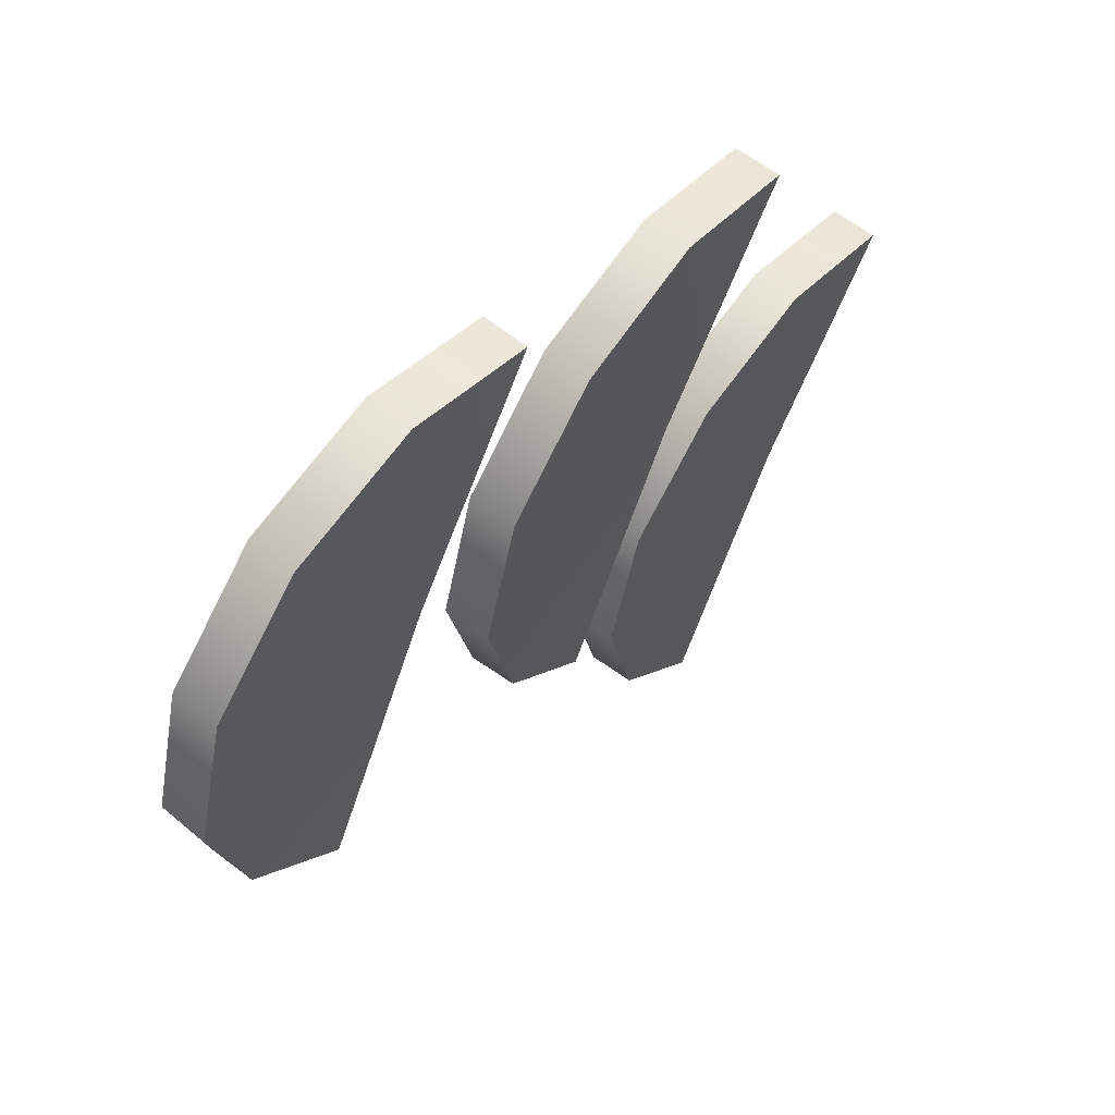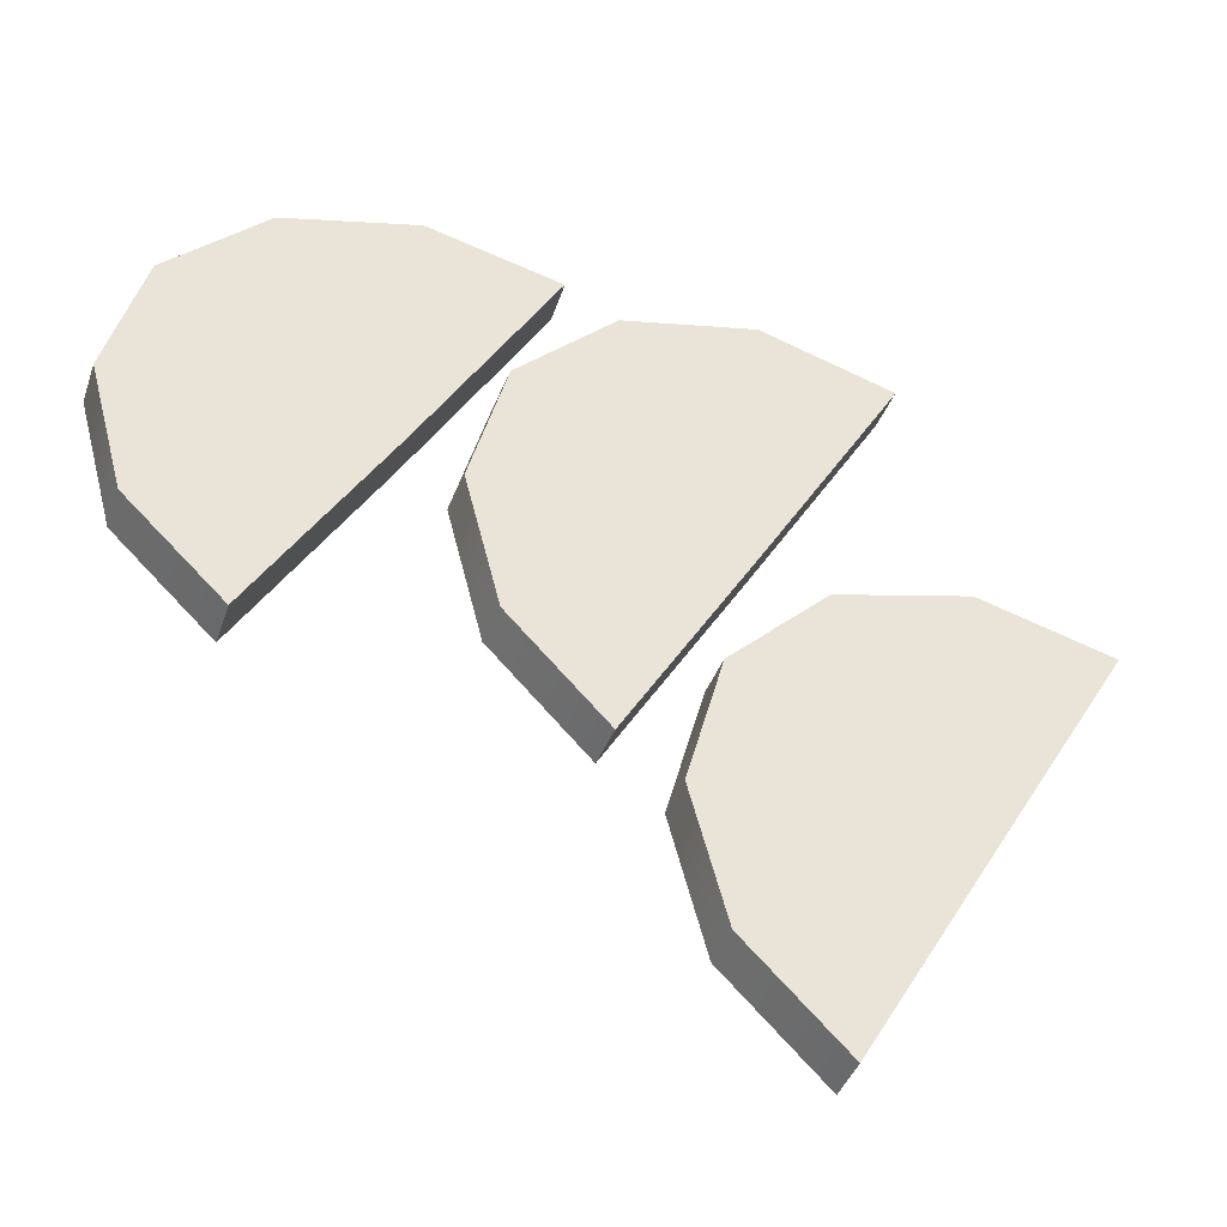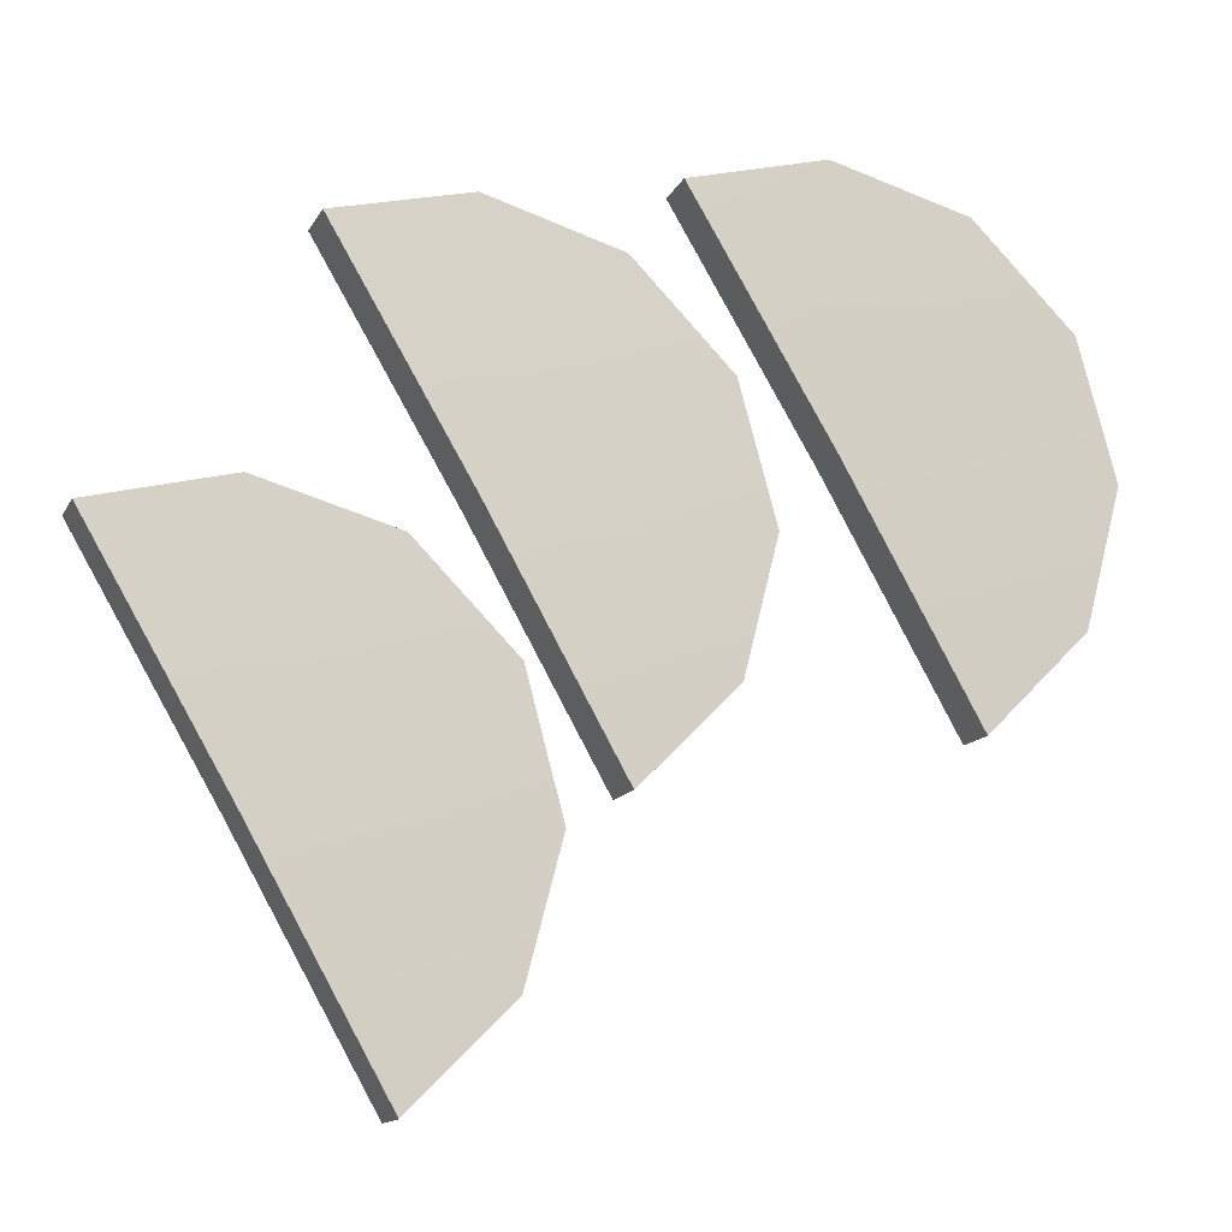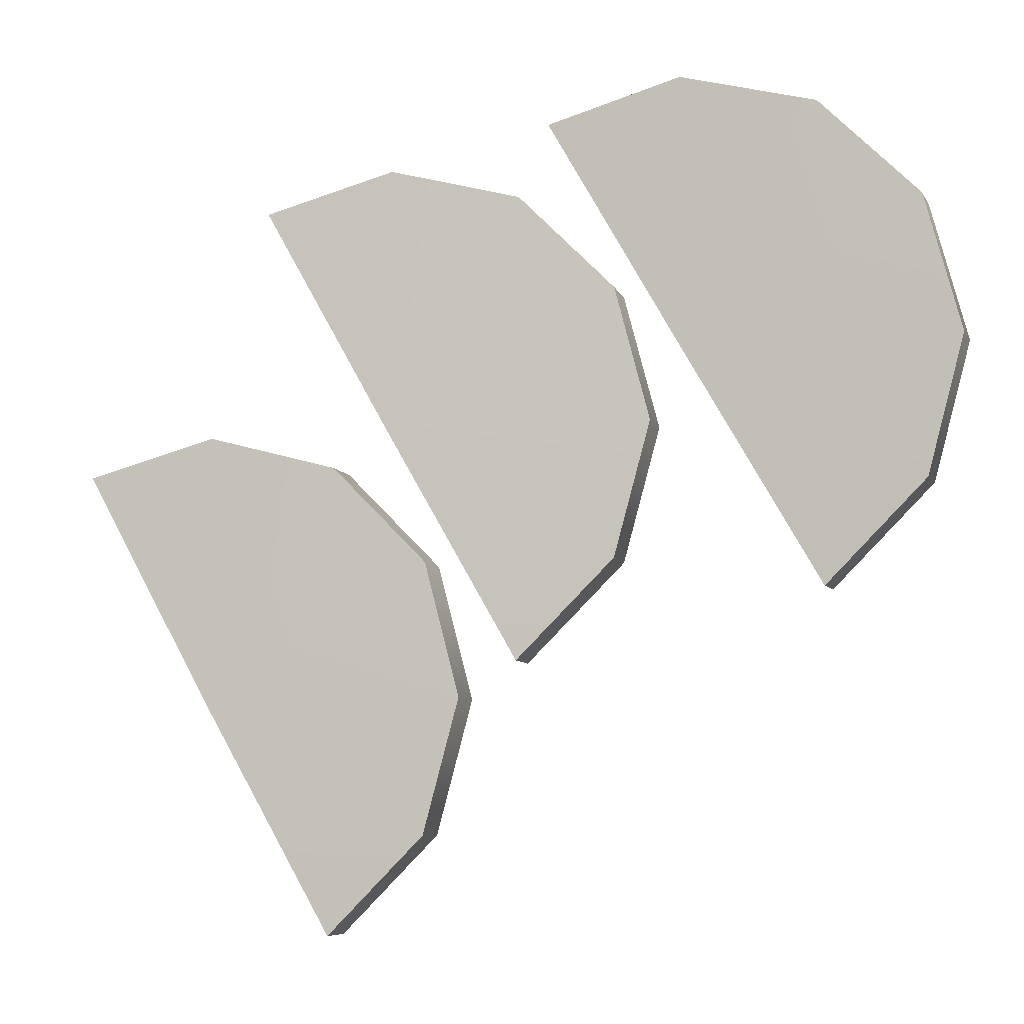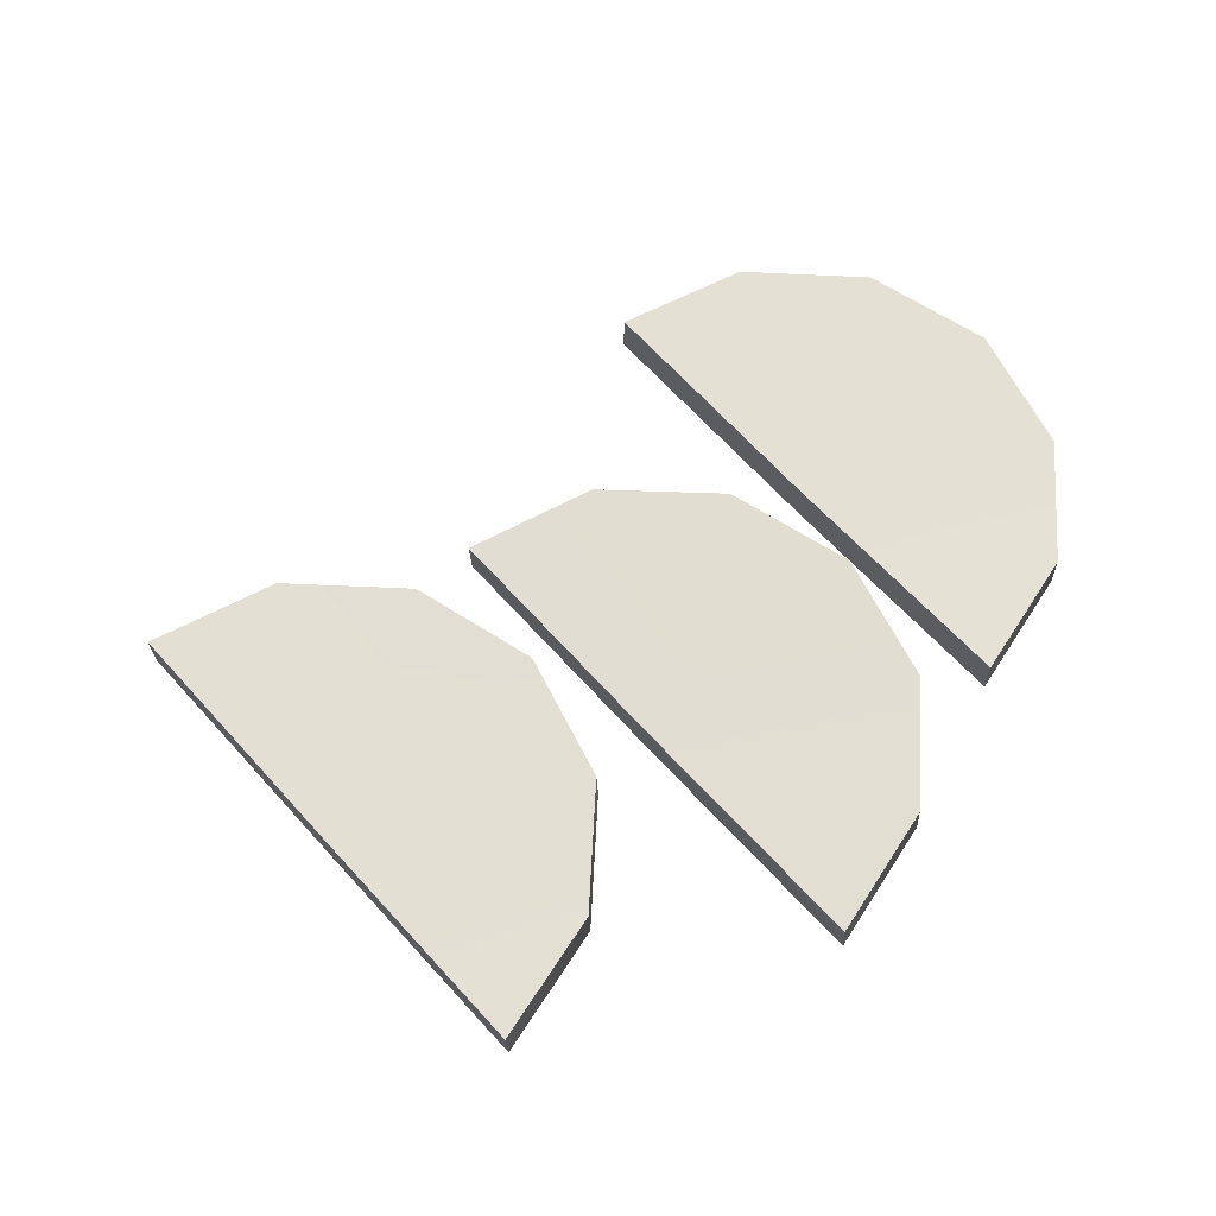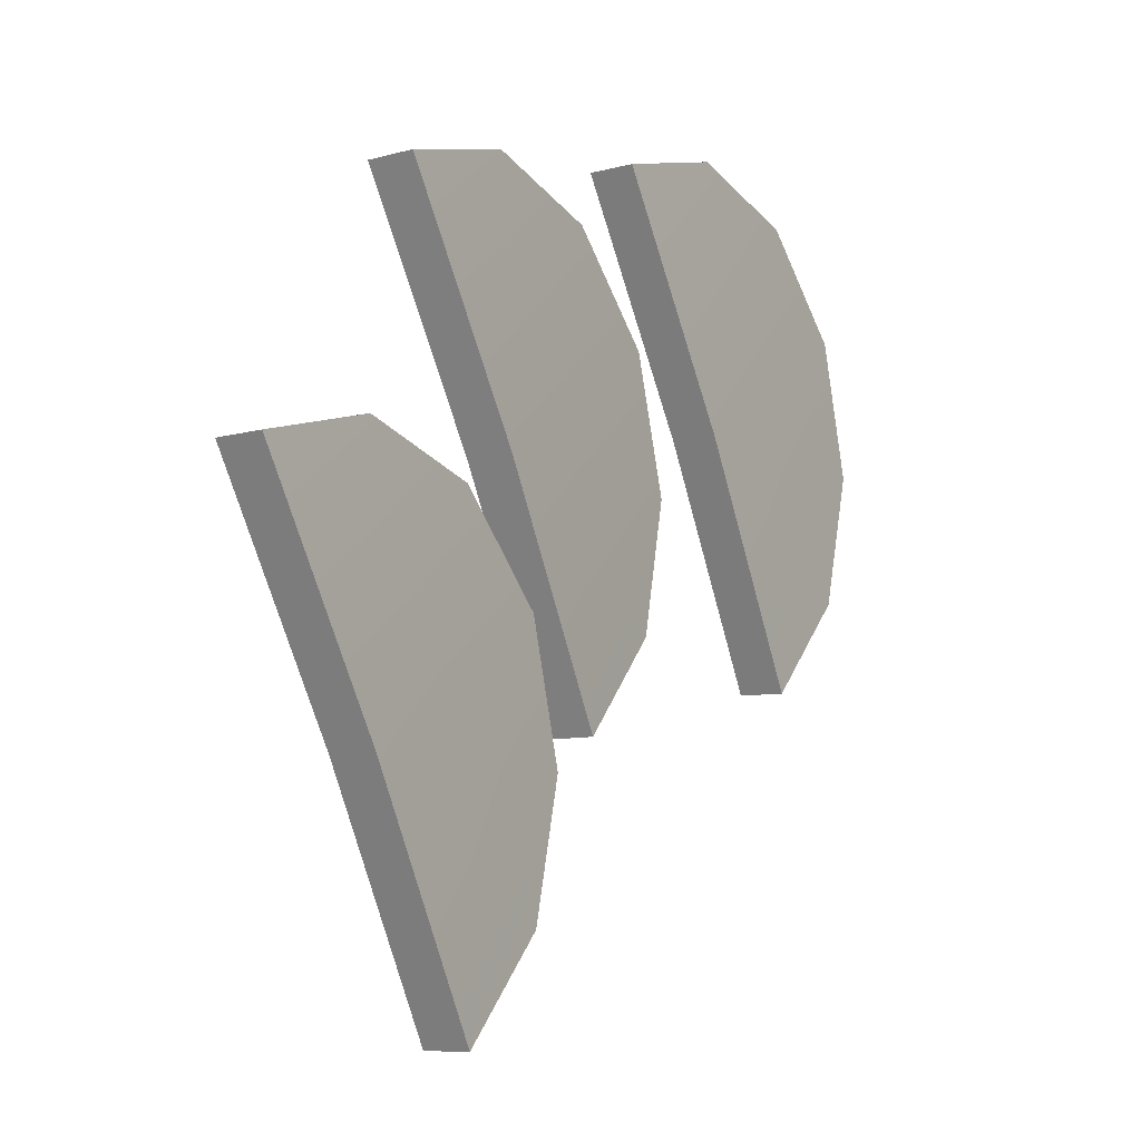
<metadata>
{"format":"obj","ext":"obj","renderer":"f3d","projection":"perspective","resolution":1024,"background":"white","views":[{"elev":57.8,"azim":129.5,"up":"+Z"},{"elev":-42.0,"azim":162.8,"up":"+Z"},{"elev":-14.4,"azim":-19.0,"up":"+Z"},{"elev":-7.1,"azim":18.3,"up":"+Z"},{"elev":64.7,"azim":-72.0,"up":"+Y"},{"elev":-8.3,"azim":-56.2,"up":"+Z"}]}
</metadata>
<code>
g default
v 1.04 -0.3942 -0.3763
v 0.2243 -0.4155 0.09489
v 0.6955 -0.3942 -0.7212
v -0.2469 -0.3942 0.911
v 0.2243 -0.3942 1.037
v 0.6955 -0.3942 0.911
v 1.04 -0.3942 0.5661
v 1.167 -0.3942 0.09489
v 1.043 -0.5549 -0.3777
v 0.2249 -0.5762 0.09527
v 0.6975 -0.5549 -0.7233
v -0.2477 -0.5549 0.9138
v 0.2243 -0.5549 1.04
v 0.6969 -0.5549 0.9135
v 1.043 -0.5549 0.5675
v 1.169 -0.5549 0.09489
g Sprouts Banh_xeo_1 Banh_xeo_plate
f 9 10 11
f 12 10 13
f 13 10 14
f 14 10 15
f 15 10 16
f 16 10 9
f 1 3 2
f 4 5 2
f 5 6 2
f 6 7 2
f 7 8 2
f 8 1 2
f 2 3 11 10
f 3 1 9 11
f 4 2 10 12
f 5 4 12 13
f 6 5 13 14
f 7 6 14 15
f 8 7 15 16
f 1 8 16 9
g default
v -0.05156 -0.3107 -0.6001
v -0.8664 -0.3543 -0.1282
v -0.396 -0.3331 -0.9448
v -1.338 -0.3331 0.6875
v -0.8677 -0.3107 0.8135
v -0.3968 -0.2944 0.687
v -0.05202 -0.2884 0.342
v 0.07436 -0.2944 -0.1291
v -0.04254 -0.4713 -0.5977
v -0.8591 -0.5149 -0.124
v -0.3874 -0.4936 -0.9431
v -1.333 -0.4936 0.6941
v -0.8611 -0.4713 0.8201
v -0.3888 -0.4549 0.6932
v -0.04299 -0.4489 0.3472
v 0.08376 -0.4549 -0.1253
g Banh_xeo_plate Sprouts Banh_xeo_2
f 25 26 27
f 28 26 29
f 29 26 30
f 30 26 31
f 31 26 32
f 32 26 25
f 17 19 18
f 20 21 18
f 21 22 18
f 22 23 18
f 23 24 18
f 24 17 18
f 18 19 27 26
f 19 17 25 27
f 20 18 26 28
f 21 20 28 29
f 22 21 29 30
f 23 22 30 31
f 24 23 31 32
f 17 24 32 25
g default
v -0.7248 -0.3486 -1.539
v -1.54 -0.3807 -1.068
v -1.07 -0.3594 -1.884
v -2.012 -0.3594 -0.2519
v -1.541 -0.3486 -0.1257
v -1.07 -0.3407 -0.252
v -0.7249 -0.3378 -0.597
v -0.5986 -0.3407 -1.068
v -0.7192 -0.5093 -1.539
v -1.537 -0.5414 -1.066
v -1.064 -0.5201 -1.884
v -2.01 -0.5201 -0.2473
v -1.538 -0.5093 -0.1211
v -1.065 -0.5014 -0.2478
v -0.7193 -0.4985 -0.5937
v -0.5926 -0.5014 -1.066
g Banh_xeo_plate Sprouts Banh_xeo_3
f 41 42 43
f 44 42 45
f 45 42 46
f 46 42 47
f 47 42 48
f 48 42 41
f 33 35 34
f 36 37 34
f 37 38 34
f 38 39 34
f 39 40 34
f 40 33 34
f 34 35 43 42
f 35 33 41 43
f 36 34 42 44
f 37 36 44 45
f 38 37 45 46
f 39 38 46 47
f 40 39 47 48
f 33 40 48 41

</code>
